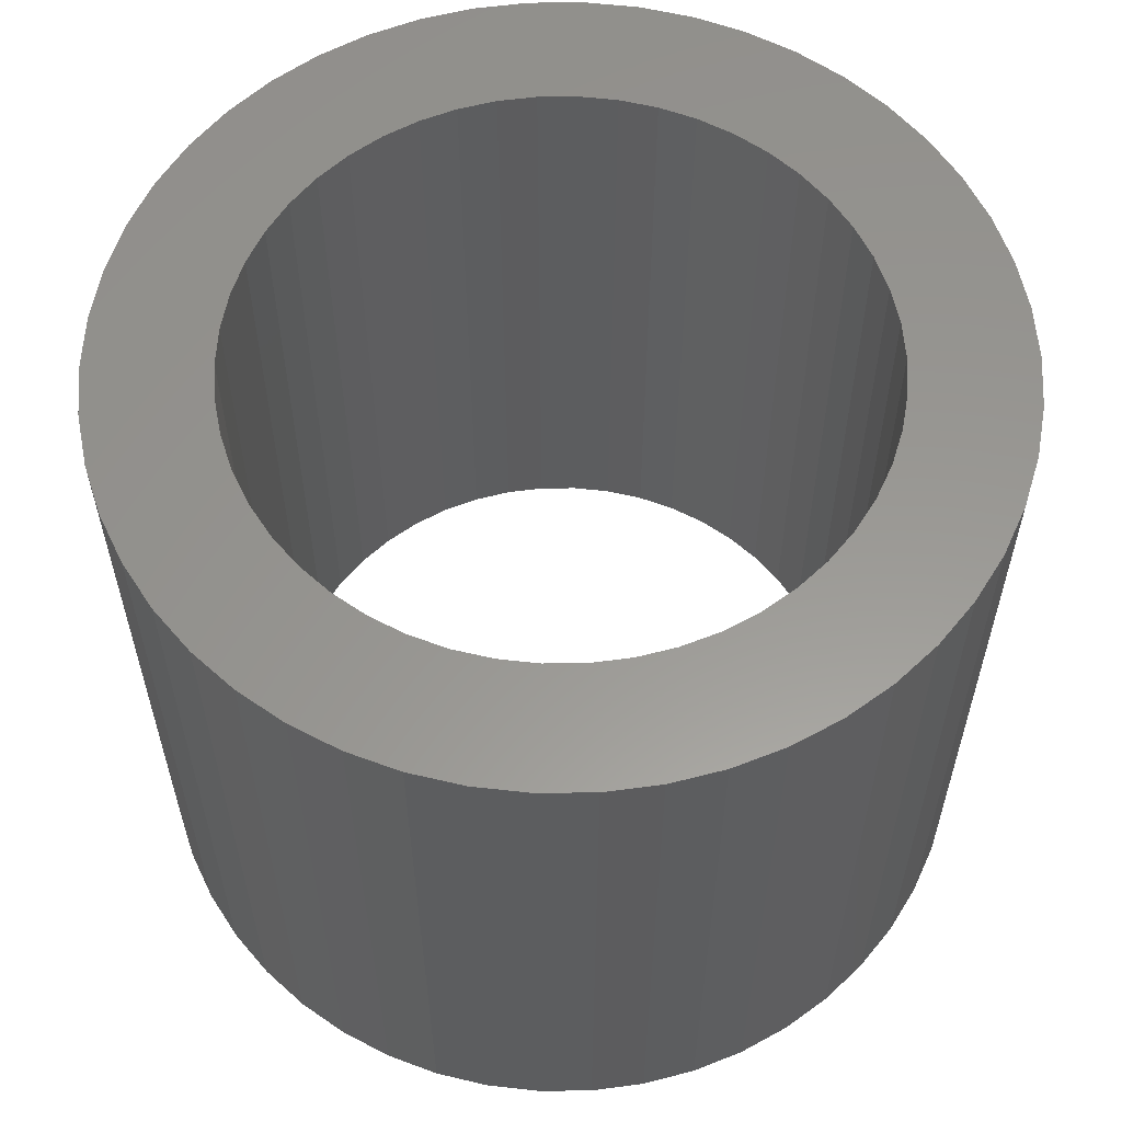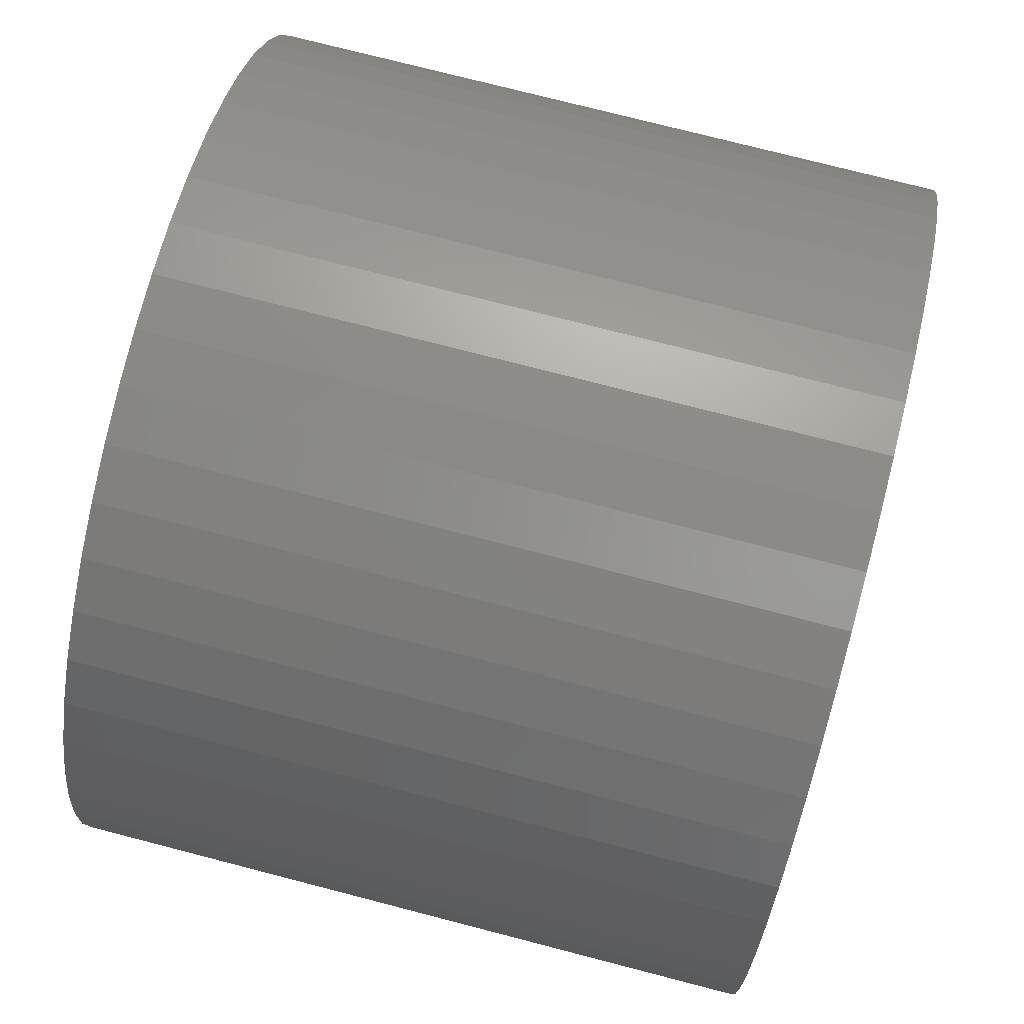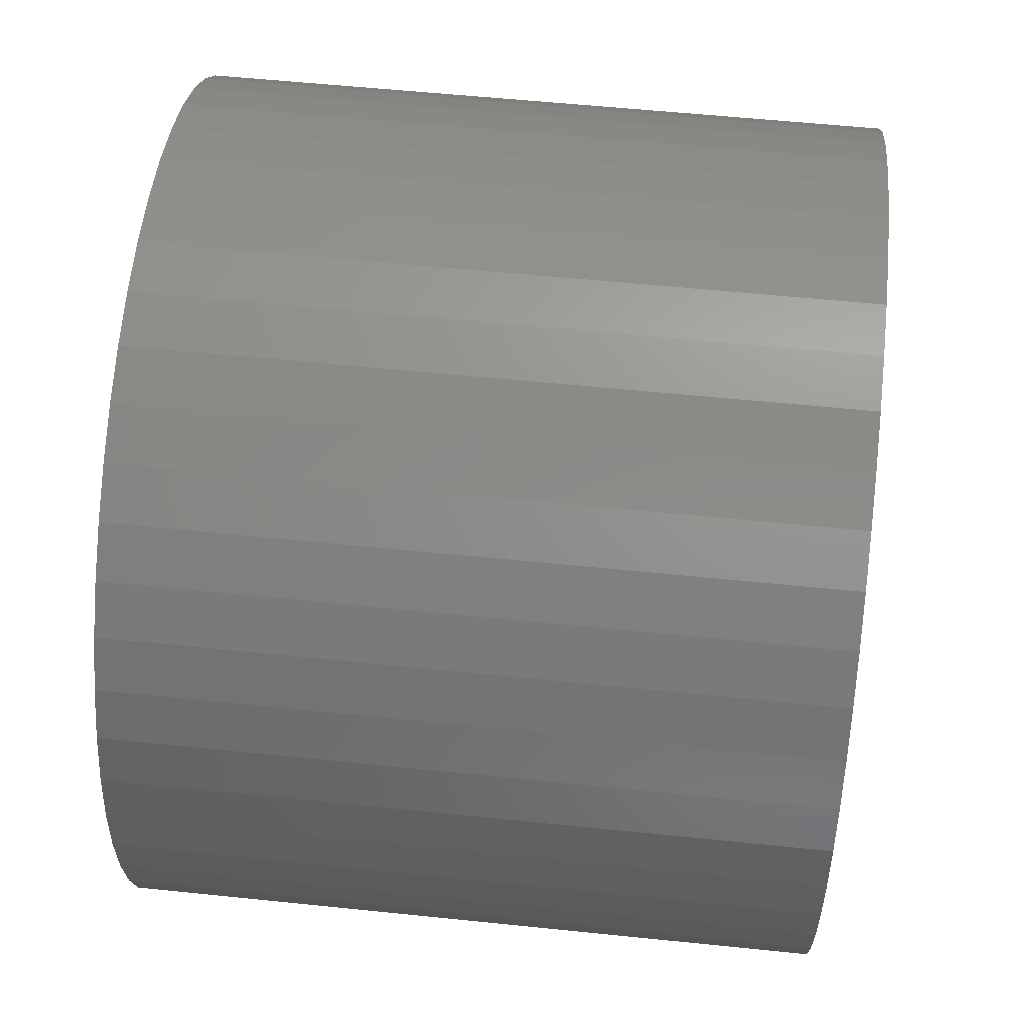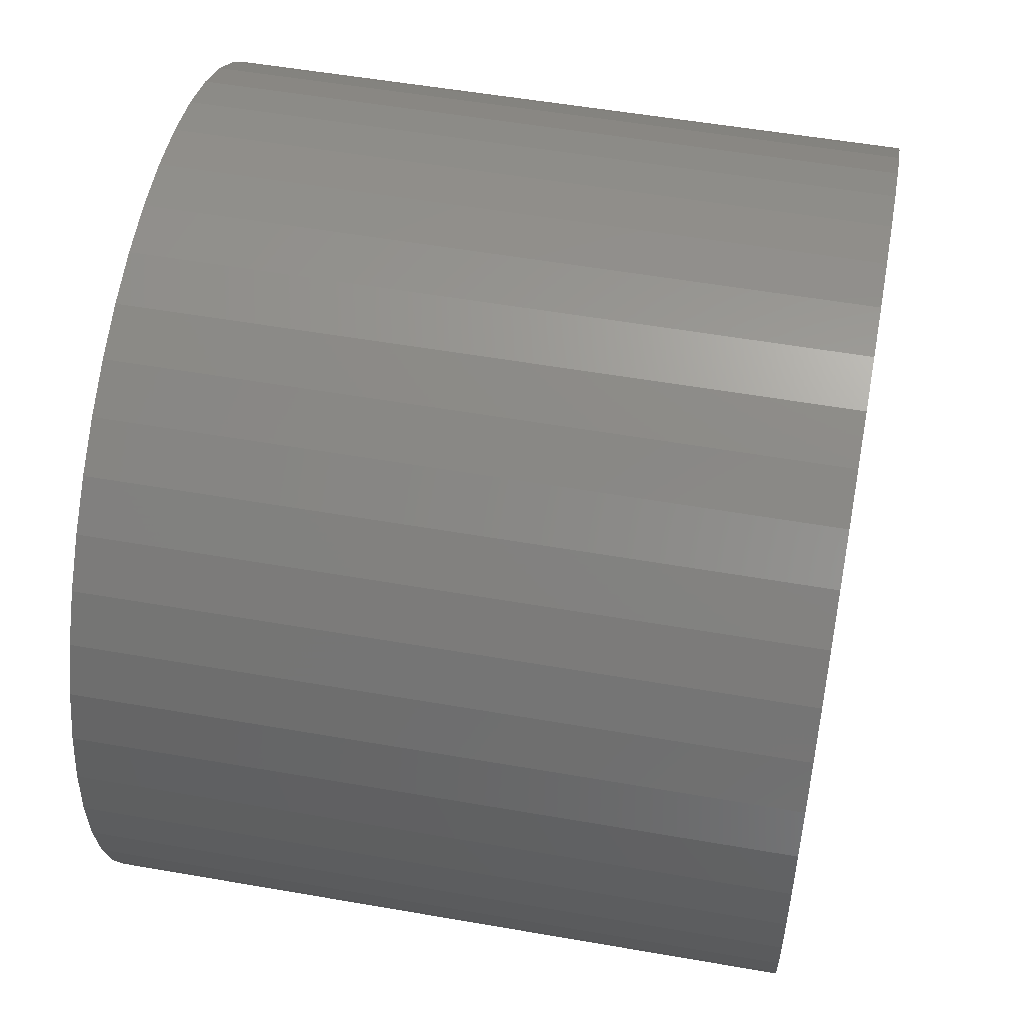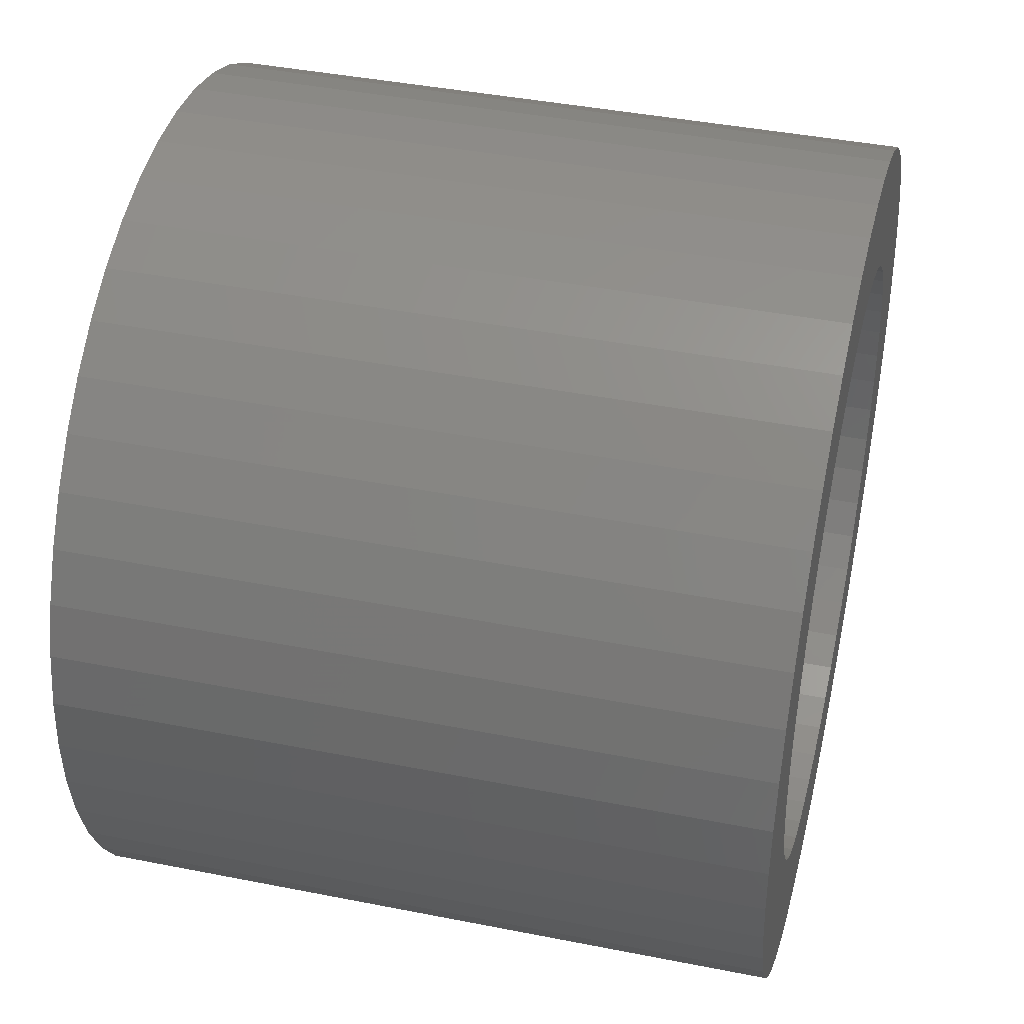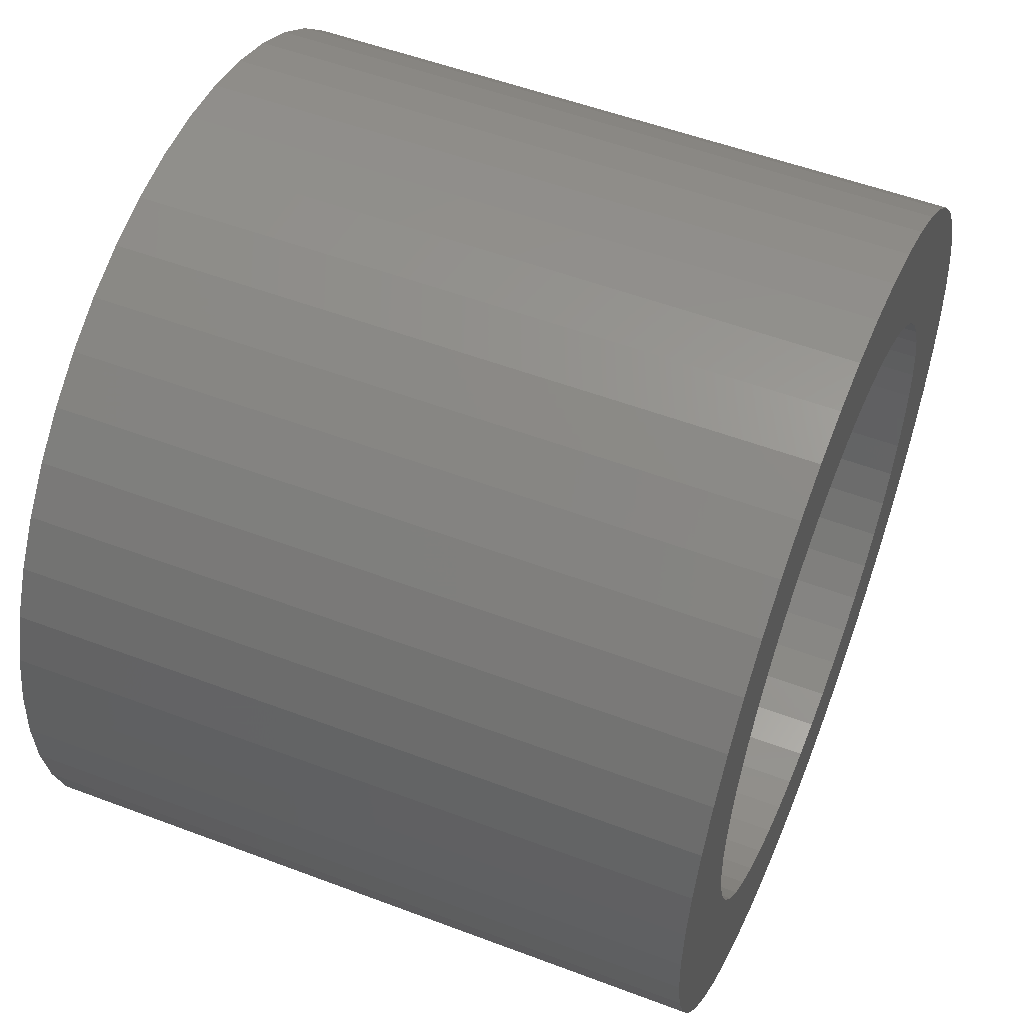
<metadata>
{"format":"stl","ext":"stl","renderer":"f3d","projection":"perspective","resolution":1024,"background":"white","views":[{"elev":58.7,"azim":-7.8,"up":"+Z"},{"elev":75.5,"azim":104.5,"up":"+Y"},{"elev":55.9,"azim":96.2,"up":"+Y"},{"elev":53.3,"azim":100.6,"up":"+Y"},{"elev":41.5,"azim":-76.5,"up":"+Y"},{"elev":53.4,"azim":112.0,"up":"+Y"}]}
</metadata>
<code>
# stl→obj: 200 verts, 400 faces
v 2.5 0 2
v 2.48 0.3133 -2
v 2.48 0.3133 2
v 2.5 0 -2
v -2.5 0 -2
v -2.48 0.3133 2
v -2.48 0.3133 -2
v -2.5 0 2
v 0.157 2.495 -2
v -0.157 2.495 2
v 0.157 2.495 2
v -0.157 2.495 -2
v -0.157 -2.495 -2
v 0.157 -2.495 2
v -0.157 -2.495 2
v 0.157 -2.495 -2
v 1.822 1.711 -2
v 1.594 1.926 2
v 1.822 1.711 2
v 1.594 1.926 -2
v -1.594 1.926 -2
v -1.822 1.711 2
v -1.594 1.926 2
v -1.822 1.711 -2
v -0.7725 2.378 -2
v -1.064 2.262 2
v -0.7725 2.378 2
v -1.064 2.262 -2
v 2.324 0.9203 2
v 2.191 1.204 -2
v 2.191 1.204 2
v 2.324 0.9203 -2
v 1.064 2.262 -2
v 0.7725 2.378 2
v 1.064 2.262 2
v 0.7725 2.378 -2
v 0.4685 2.456 2
v 0.4685 2.456 -2
v 1.34 2.111 -2
v 1.34 2.111 2
v -2.324 0.9203 -2
v -2.191 1.204 2
v -2.191 1.204 -2
v -2.324 0.9203 2
v -2.023 1.469 2
v -2.023 1.469 -2
v 1.8 0 2
v 1.786 0.2256 2
v 2.421 0.6217 2
v 2.48 -0.3133 2
v 1.743 0.4476 2
v 1.786 -0.2256 2
v 1.674 0.6626 2
v 2.421 -0.6217 2
v 1.577 0.8672 2
v 2.023 1.469 2
v 1.743 -0.4476 2
v 1.456 1.058 2
v 2.324 -0.9203 2
v 1.674 -0.6626 2
v 1.312 1.232 2
v 1.147 1.387 2
v 0.9645 1.52 2
v 0.7664 1.629 2
v 0.5562 1.712 2
v 0.3373 1.768 2
v 0.113 1.796 2
v -0.113 1.796 2
v -0.3373 1.768 2
v -0.4685 2.456 2
v -0.5562 1.712 2
v -0.7664 1.629 2
v -0.9645 1.52 2
v -1.34 2.111 2
v -1.147 1.387 2
v -1.312 1.232 2
v -1.456 1.058 2
v -1.577 0.8672 2
v -1.674 0.6626 2
v 2.191 -1.204 2
v 1.577 -0.8672 2
v 2.023 -1.469 2
v 1.456 -1.058 2
v 1.822 -1.711 2
v 1.312 -1.232 2
v 1.594 -1.926 2
v 1.147 -1.387 2
v 1.34 -2.111 2
v 0.9645 -1.52 2
v 1.064 -2.262 2
v 0.7664 -1.629 2
v 0.7725 -2.378 2
v 0.5562 -1.712 2
v 0.4685 -2.456 2
v 0.3373 -1.768 2
v 0.113 -1.796 2
v -0.113 -1.796 2
v -0.3373 -1.768 2
v -0.4685 -2.456 2
v -0.5562 -1.712 2
v -0.7725 -2.378 2
v -0.7664 -1.629 2
v -1.064 -2.262 2
v -0.9645 -1.52 2
v -1.34 -2.111 2
v -1.147 -1.387 2
v -1.594 -1.926 2
v -1.312 -1.232 2
v -1.822 -1.711 2
v -1.456 -1.058 2
v -2.023 -1.469 2
v -1.577 -0.8672 2
v -2.191 -1.204 2
v -1.674 -0.6626 2
v -2.324 -0.9203 2
v -1.743 -0.4476 2
v -2.421 -0.6217 2
v -1.786 -0.2256 2
v -2.48 -0.3133 2
v -1.8 0 2
v -1.743 0.4476 2
v -2.421 0.6217 2
v -1.786 0.2256 2
v -1.34 2.111 -2
v -0.4685 2.456 -2
v 1.8 0 -2
v 2.48 -0.3133 -2
v 1.786 -0.2256 -2
v 2.421 -0.6217 -2
v 1.743 -0.4476 -2
v 2.324 -0.9203 -2
v 1.786 0.2256 -2
v 1.674 -0.6626 -2
v 2.191 -1.204 -2
v 2.421 0.6217 -2
v 1.577 -0.8672 -2
v 2.023 -1.469 -2
v 1.743 0.4476 -2
v 1.456 -1.058 -2
v 1.822 -1.711 -2
v 1.674 0.6626 -2
v 1.312 -1.232 -2
v 1.594 -1.926 -2
v 1.147 -1.387 -2
v 1.34 -2.111 -2
v 0.9645 -1.52 -2
v 1.064 -2.262 -2
v 0.7664 -1.629 -2
v 0.7725 -2.378 -2
v 0.5562 -1.712 -2
v 0.4685 -2.456 -2
v 0.3373 -1.768 -2
v 0.113 -1.796 -2
v -0.113 -1.796 -2
v -0.3373 -1.768 -2
v -0.4685 -2.456 -2
v -0.5562 -1.712 -2
v -0.7725 -2.378 -2
v -0.7664 -1.629 -2
v -1.064 -2.262 -2
v -0.9645 -1.52 -2
v -1.34 -2.111 -2
v -1.147 -1.387 -2
v -1.594 -1.926 -2
v -1.312 -1.232 -2
v -1.822 -1.711 -2
v -1.456 -1.058 -2
v -2.023 -1.469 -2
v -1.577 -0.8672 -2
v -2.191 -1.204 -2
v -2.324 -0.9203 -2
v -1.674 -0.6626 -2
v 1.577 0.8672 -2
v 2.023 1.469 -2
v 1.456 1.058 -2
v 1.312 1.232 -2
v 1.147 1.387 -2
v 0.9645 1.52 -2
v 0.7664 1.629 -2
v 0.5562 1.712 -2
v 0.3373 1.768 -2
v 0.113 1.796 -2
v -0.113 1.796 -2
v -0.3373 1.768 -2
v -0.5562 1.712 -2
v -0.7664 1.629 -2
v -0.9645 1.52 -2
v -1.147 1.387 -2
v -1.312 1.232 -2
v -1.456 1.058 -2
v -1.577 0.8672 -2
v -1.674 0.6626 -2
v -1.743 0.4476 -2
v -2.421 0.6217 -2
v -1.786 0.2256 -2
v -1.8 0 -2
v -1.743 -0.4476 -2
v -2.421 -0.6217 -2
v -1.786 -0.2256 -2
v -2.48 -0.3133 -2
f 1 2 3
f 2 1 4
f 5 6 7
f 6 5 8
f 9 10 11
f 10 9 12
f 13 14 15
f 14 13 16
f 17 18 19
f 18 17 20
f 21 22 23
f 22 21 24
f 25 26 27
f 26 25 28
f 29 30 31
f 30 29 32
f 33 34 35
f 34 33 36
f 36 37 34
f 37 36 38
f 39 35 40
f 35 39 33
f 41 42 43
f 42 41 44
f 43 45 46
f 45 43 42
f 47 1 3
f 48 3 49
f 1 47 50
f 51 49 29
f 52 50 47
f 53 29 31
f 50 52 54
f 55 31 56
f 57 54 52
f 58 56 19
f 54 57 59
f 60 59 57
f 3 48 47
f 49 51 48
f 29 53 51
f 61 19 18
f 31 55 53
f 56 58 55
f 62 18 40
f 19 61 58
f 18 62 61
f 63 40 35
f 40 63 62
f 64 35 34
f 35 64 63
f 34 65 64
f 37 65 34
f 37 66 65
f 11 66 37
f 11 67 66
f 11 68 67
f 10 68 11
f 10 69 68
f 70 69 10
f 70 71 69
f 27 71 70
f 71 27 72
f 26 72 27
f 72 26 73
f 74 73 26
f 73 74 75
f 23 75 74
f 75 23 76
f 22 76 23
f 76 22 77
f 45 77 22
f 77 45 78
f 42 78 45
f 44 79 42
f 78 42 79
f 59 60 80
f 81 80 60
f 80 81 82
f 83 82 81
f 82 83 84
f 85 84 83
f 84 85 86
f 87 86 85
f 86 87 88
f 89 88 87
f 88 89 90
f 91 90 89
f 90 91 92
f 93 92 91
f 93 94 92
f 95 94 93
f 95 14 94
f 96 14 95
f 97 14 96
f 97 15 14
f 98 15 97
f 98 99 15
f 100 99 98
f 101 100 102
f 100 101 99
f 103 102 104
f 102 103 101
f 105 104 106
f 107 106 108
f 104 105 103
f 109 108 110
f 111 110 112
f 106 107 105
f 113 112 114
f 115 114 116
f 117 116 118
f 108 109 107
f 119 118 120
f 79 44 121
f 122 121 44
f 110 111 109
f 121 122 123
f 112 113 111
f 6 123 122
f 114 115 113
f 123 6 120
f 116 117 115
f 8 120 6
f 118 119 117
f 120 8 119
f 124 23 74
f 23 124 21
f 12 70 10
f 70 12 125
f 126 4 127
f 128 127 129
f 4 126 2
f 130 129 131
f 132 2 126
f 133 131 134
f 2 132 135
f 136 134 137
f 138 135 132
f 139 137 140
f 135 138 32
f 141 32 138
f 127 128 126
f 129 130 128
f 131 133 130
f 142 140 143
f 134 136 133
f 137 139 136
f 144 143 145
f 140 142 139
f 143 144 142
f 146 145 147
f 145 146 144
f 148 147 149
f 147 148 146
f 149 150 148
f 151 150 149
f 151 152 150
f 16 152 151
f 16 153 152
f 16 154 153
f 13 154 16
f 13 155 154
f 156 155 13
f 156 157 155
f 158 157 156
f 157 158 159
f 160 159 158
f 159 160 161
f 162 161 160
f 161 162 163
f 164 163 162
f 163 164 165
f 166 165 164
f 165 166 167
f 168 167 166
f 167 168 169
f 170 169 168
f 171 172 170
f 169 170 172
f 32 141 30
f 173 30 141
f 30 173 174
f 175 174 173
f 174 175 17
f 176 17 175
f 17 176 20
f 177 20 176
f 20 177 39
f 178 39 177
f 39 178 33
f 179 33 178
f 33 179 36
f 180 36 179
f 180 38 36
f 181 38 180
f 181 9 38
f 182 9 181
f 183 9 182
f 183 12 9
f 184 12 183
f 184 125 12
f 185 125 184
f 25 185 186
f 185 25 125
f 28 186 187
f 186 28 25
f 124 187 188
f 21 188 189
f 187 124 28
f 24 189 190
f 46 190 191
f 188 21 124
f 43 191 192
f 41 192 193
f 194 193 195
f 189 24 21
f 7 195 196
f 172 171 197
f 198 197 171
f 190 46 24
f 197 198 199
f 191 43 46
f 200 199 198
f 192 41 43
f 199 200 196
f 193 194 41
f 5 196 200
f 195 7 194
f 196 5 7
f 16 94 14
f 94 16 151
f 49 32 29
f 32 49 135
f 3 135 49
f 135 3 2
f 56 17 19
f 17 56 174
f 31 174 56
f 174 31 30
f 38 11 37
f 11 38 9
f 20 40 18
f 40 20 39
f 194 44 41
f 44 194 122
f 7 122 194
f 122 7 6
f 50 4 1
f 4 50 127
f 80 131 59
f 131 80 134
f 160 101 103
f 101 160 158
f 168 113 170
f 113 168 111
f 170 115 171
f 115 170 113
f 149 90 92
f 90 149 147
f 46 22 24
f 22 46 45
f 28 74 26
f 74 28 124
f 125 27 70
f 27 125 25
f 59 129 54
f 129 59 131
f 54 127 50
f 127 54 129
f 200 8 5
f 8 200 119
f 198 119 200
f 119 198 117
f 171 117 198
f 117 171 115
f 143 84 86
f 84 143 140
f 147 88 90
f 88 147 145
f 151 92 94
f 92 151 149
f 82 134 80
f 134 82 137
f 84 137 82
f 137 84 140
f 156 15 99
f 15 156 13
f 166 107 109
f 107 166 164
f 158 99 101
f 99 158 156
f 166 111 168
f 111 166 109
f 145 86 88
f 86 145 143
f 162 103 105
f 103 162 160
f 164 105 107
f 105 164 162
f 121 192 79
f 192 121 193
f 173 58 175
f 58 173 55
f 181 65 66
f 65 181 180
f 180 64 65
f 64 180 179
f 186 71 72
f 71 186 185
f 79 191 78
f 191 79 192
f 130 52 128
f 52 130 57
f 132 51 138
f 51 132 48
f 177 61 62
f 61 177 176
f 182 66 67
f 66 182 181
f 178 62 63
f 62 178 177
f 123 193 121
f 193 123 195
f 77 189 76
f 189 77 190
f 185 69 71
f 69 185 184
f 189 75 76
f 75 189 188
f 126 48 132
f 48 126 47
f 146 91 89
f 91 146 148
f 175 61 176
f 61 175 58
f 183 67 68
f 67 183 182
f 179 63 64
f 63 179 178
f 120 195 123
f 195 120 196
f 78 190 77
f 190 78 191
f 184 68 69
f 68 184 183
f 188 73 75
f 73 188 187
f 187 72 73
f 72 187 186
f 128 47 126
f 47 128 52
f 153 97 96
f 97 153 154
f 114 197 116
f 197 114 172
f 112 172 114
f 172 112 169
f 152 96 95
f 96 152 153
f 148 93 91
f 93 148 150
f 141 55 173
f 55 141 53
f 138 53 141
f 53 138 51
f 136 60 133
f 60 136 81
f 133 57 130
f 57 133 60
f 142 87 85
f 87 142 144
f 142 83 139
f 83 142 85
f 139 81 136
f 81 139 83
f 150 95 93
f 95 150 152
f 144 89 87
f 89 144 146
f 161 106 104
f 106 161 163
f 155 100 98
f 100 155 157
f 163 108 106
f 108 163 165
f 116 199 118
f 199 116 197
f 118 196 120
f 196 118 199
f 159 104 102
f 104 159 161
f 154 98 97
f 98 154 155
f 157 102 100
f 102 157 159
f 108 167 110
f 167 108 165
f 110 169 112
f 169 110 167

</code>
